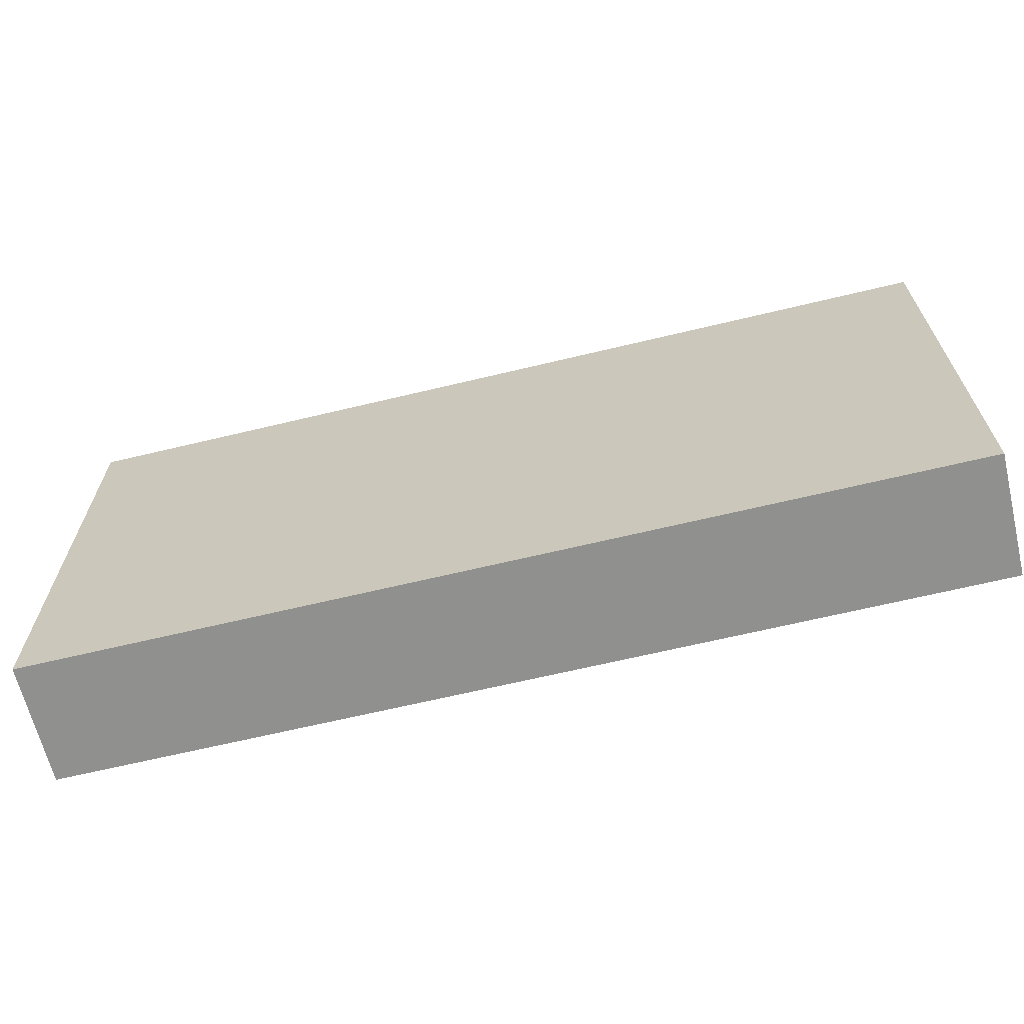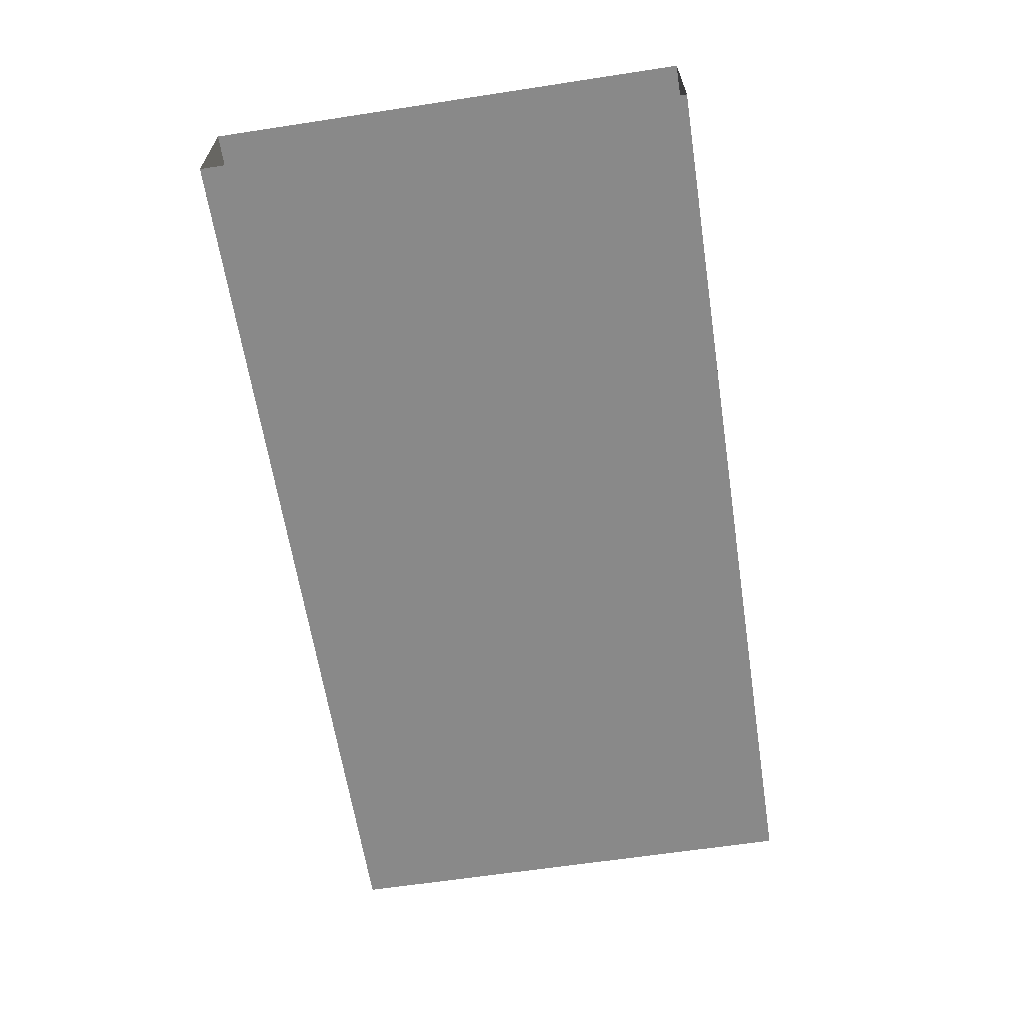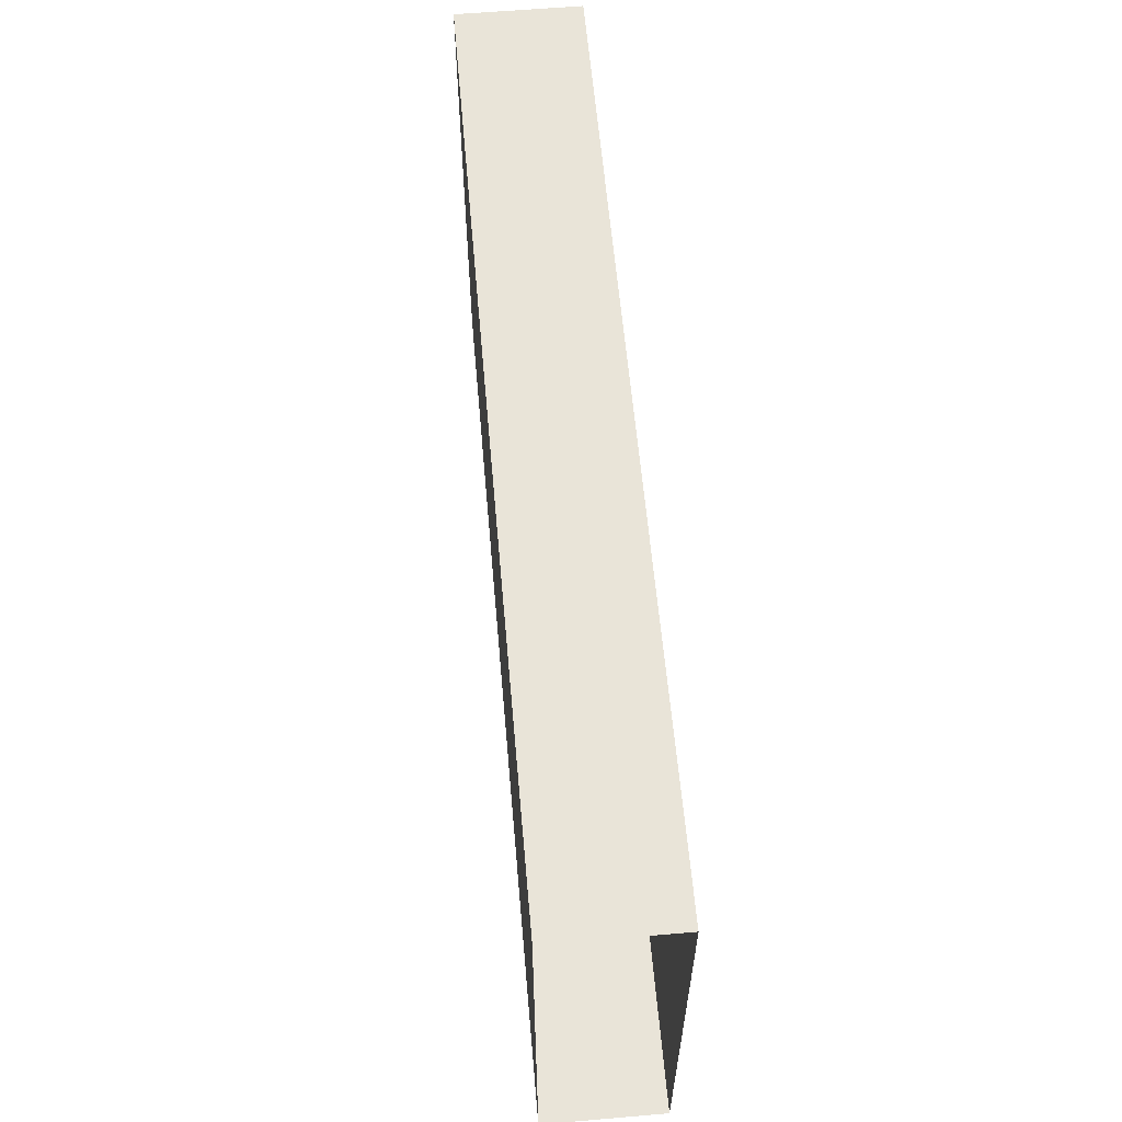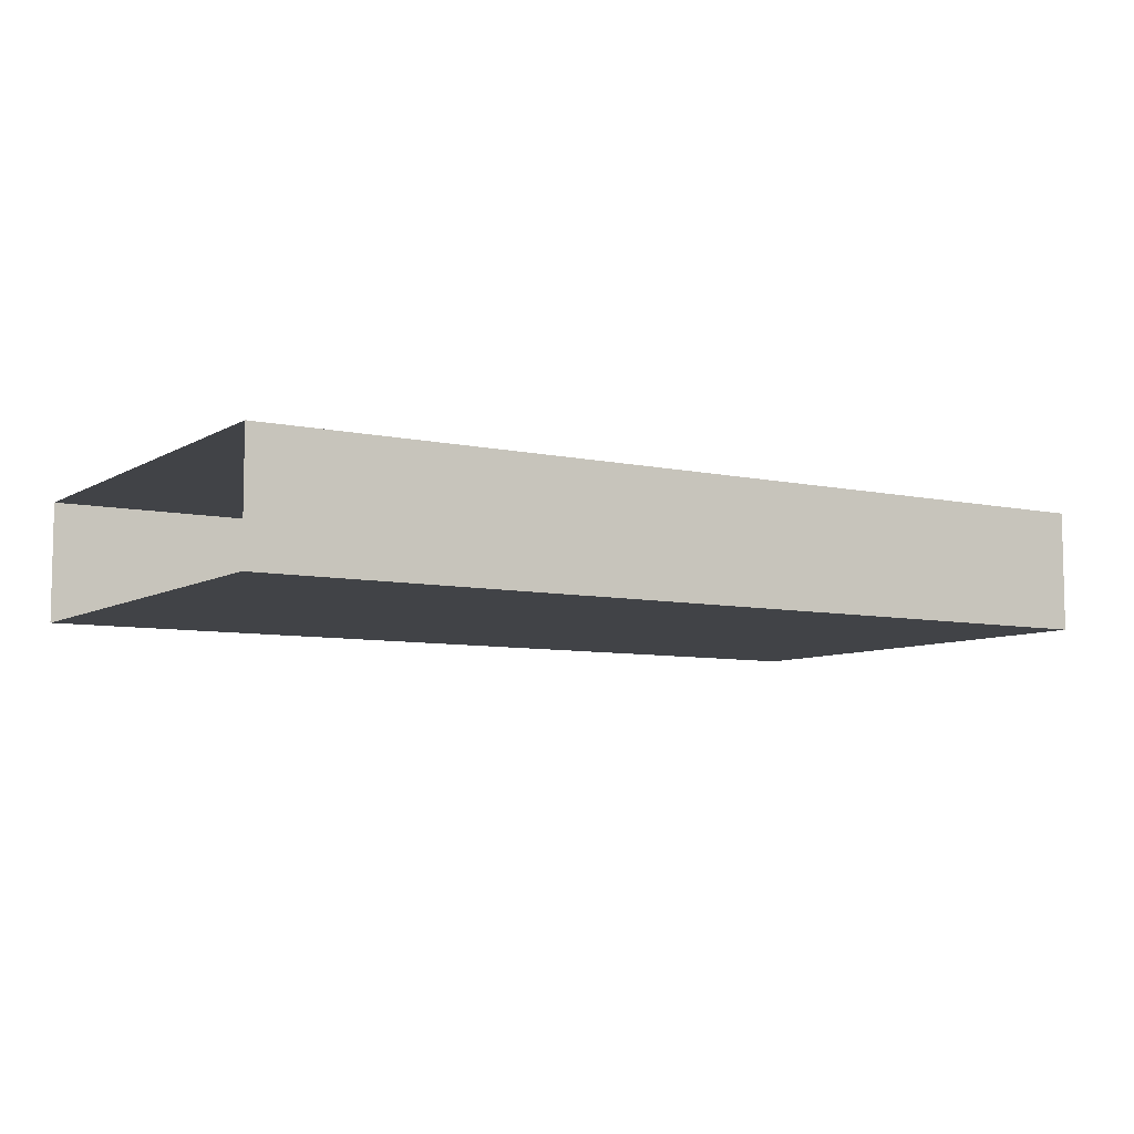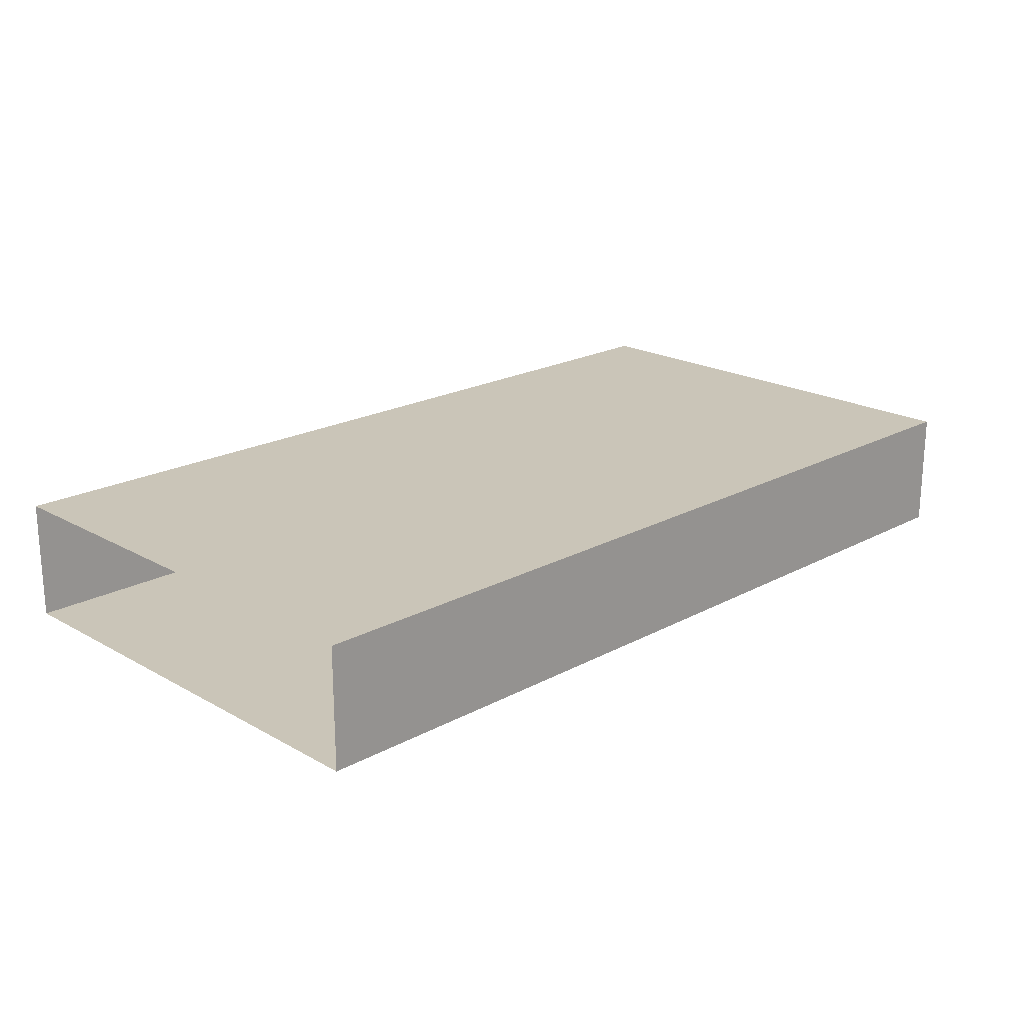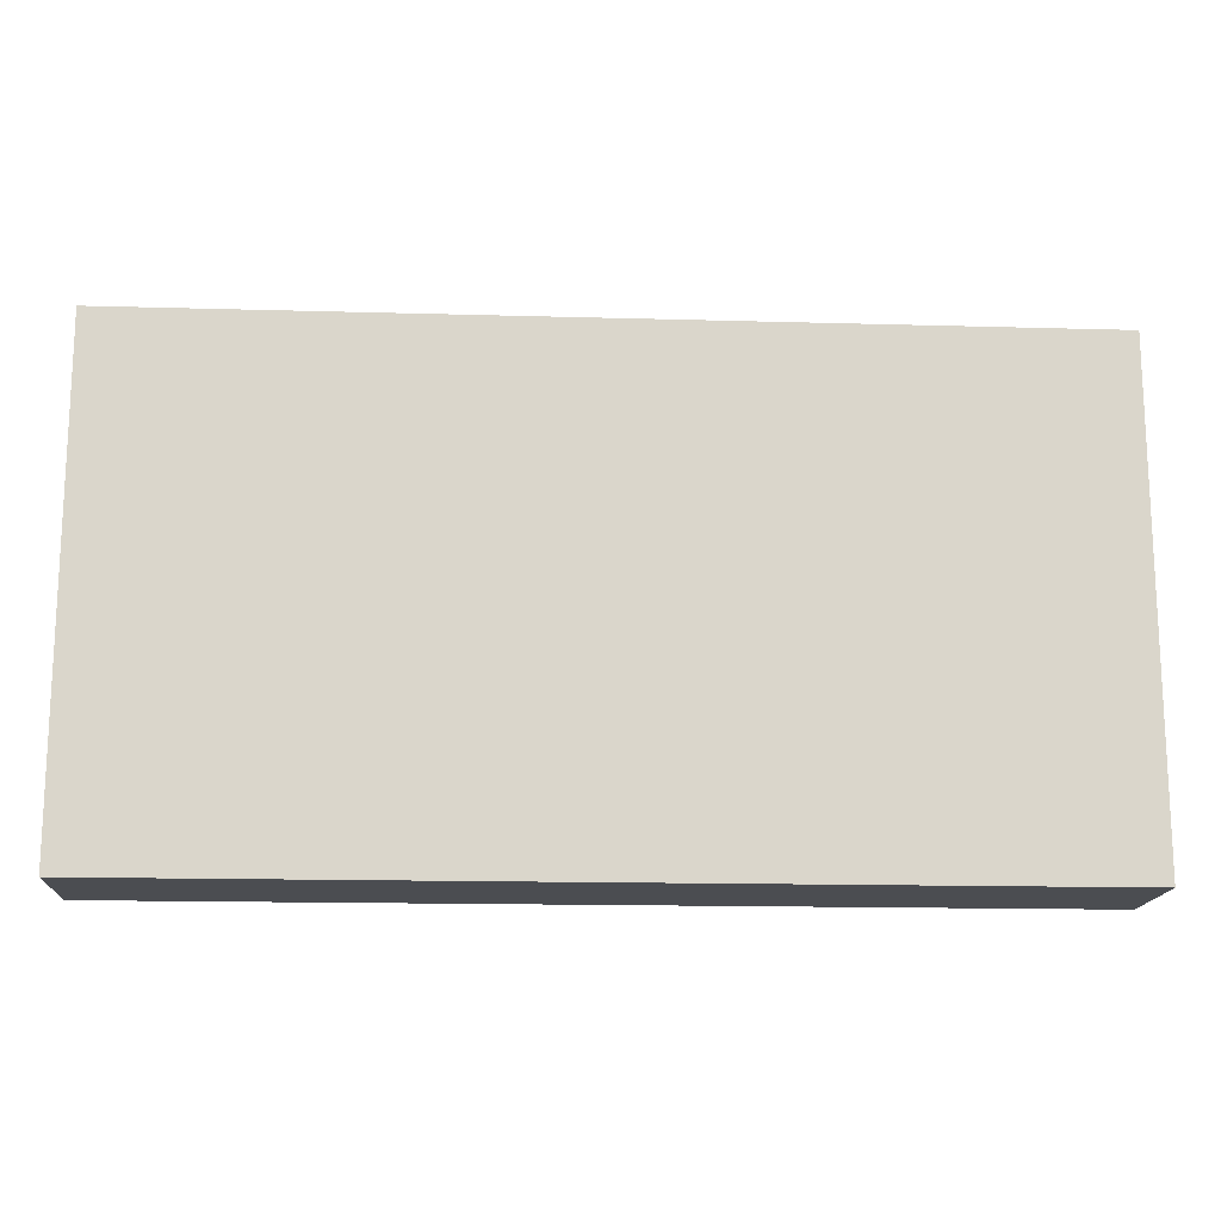
<metadata>
{"format":"obj","ext":"obj","renderer":"f3d","projection":"perspective","resolution":1024,"background":"white","views":[{"elev":-65.6,"azim":13.6,"up":"+Y"},{"elev":-63.0,"azim":-81.2,"up":"+Z"},{"elev":60.4,"azim":85.0,"up":"+Y"},{"elev":-7.3,"azim":147.9,"up":"+Z"},{"elev":20.4,"azim":135.5,"up":"+Z"},{"elev":-15.6,"azim":176.6,"up":"+Y"}]}
</metadata>
<code>
o DF_31_B1/DF_31_B/mesh23/mesh23-geometry#mesh23-geometry
v 0.1344 -0.4939 0.4997
v -0.1401 -0.4939 0.5363
v 0.1344 -0.4939 0.5363
v -0.1401 -0.4939 0.4997
v 0.1344 -0.6403 0.5363
v -0.1401 -0.6403 0.4997
v -0.1401 -0.6403 0.5363
v 0.1344 -0.6403 0.4997
f 1 2 3
f 2 1 4
f 2 5 3
f 1 6 4
f 5 2 7
f 6 1 8
f 6 5 7
f 5 6 8
f 3 2 1
f 4 1 2
f 3 5 2
f 4 6 1
f 7 2 5
f 8 1 6
f 7 5 6
f 8 6 5

</code>
